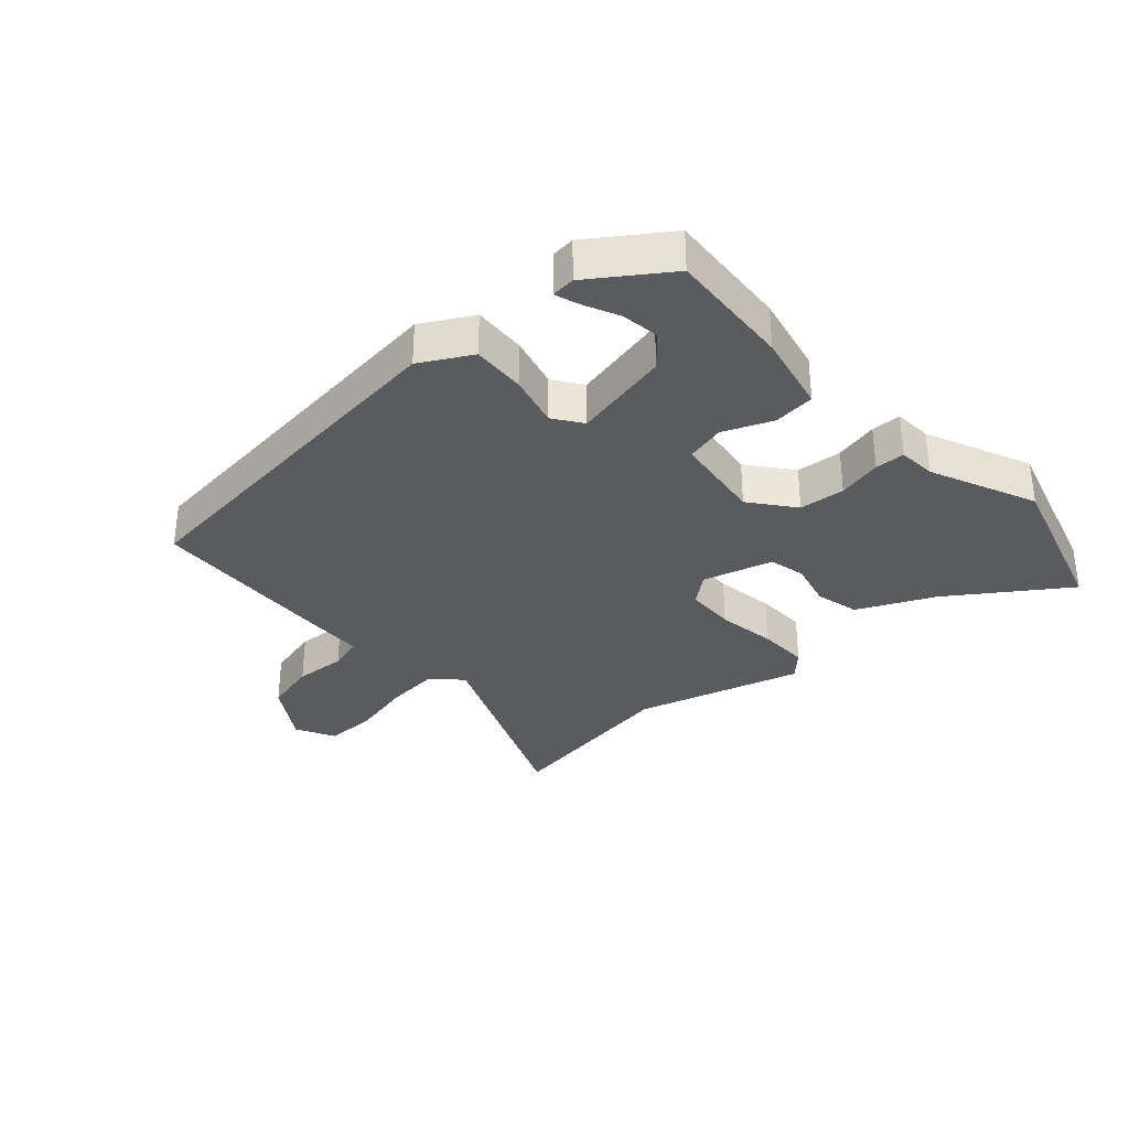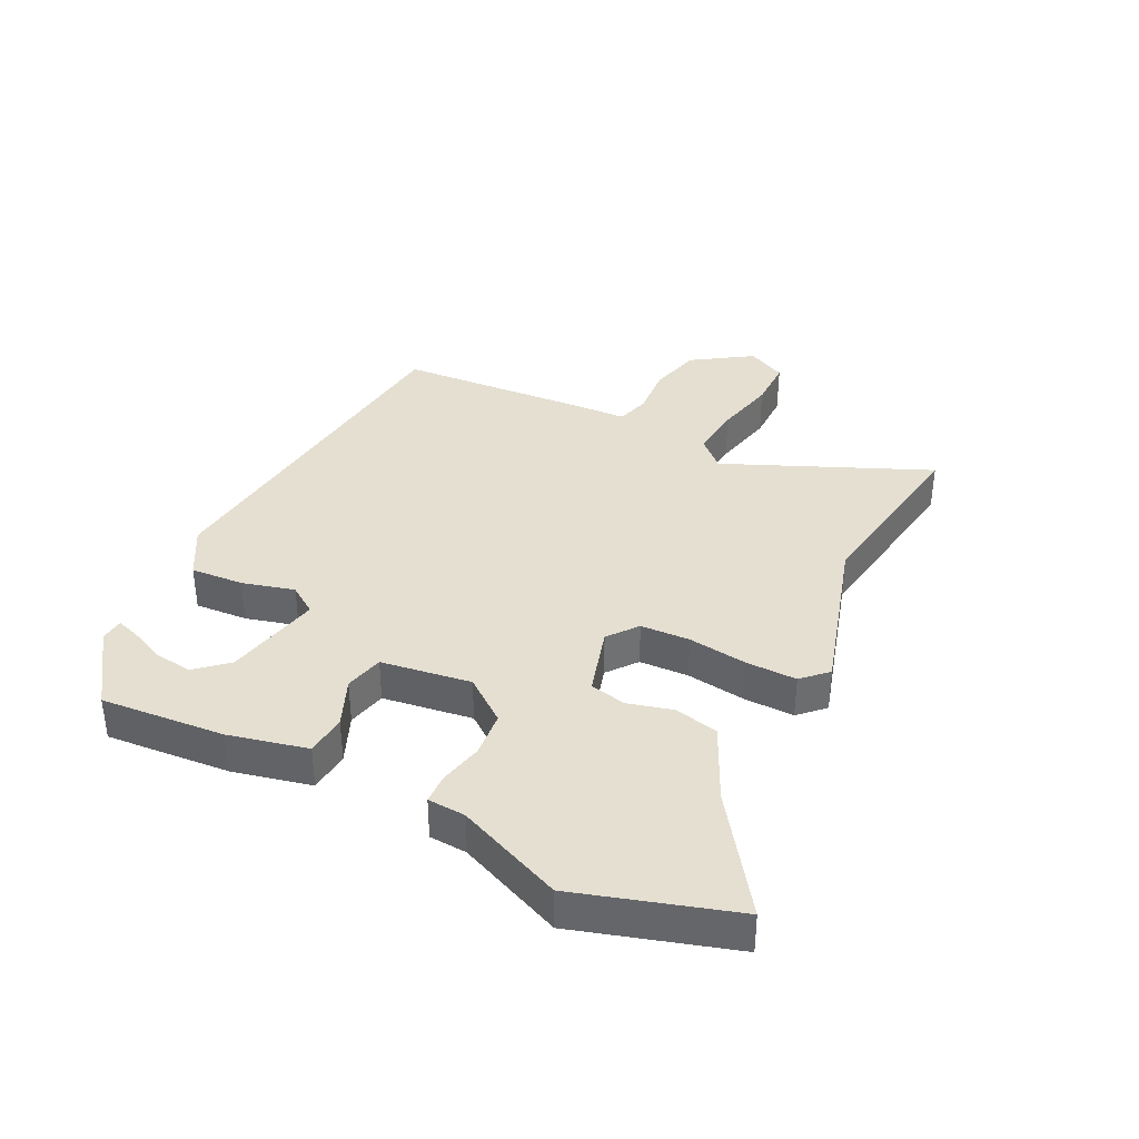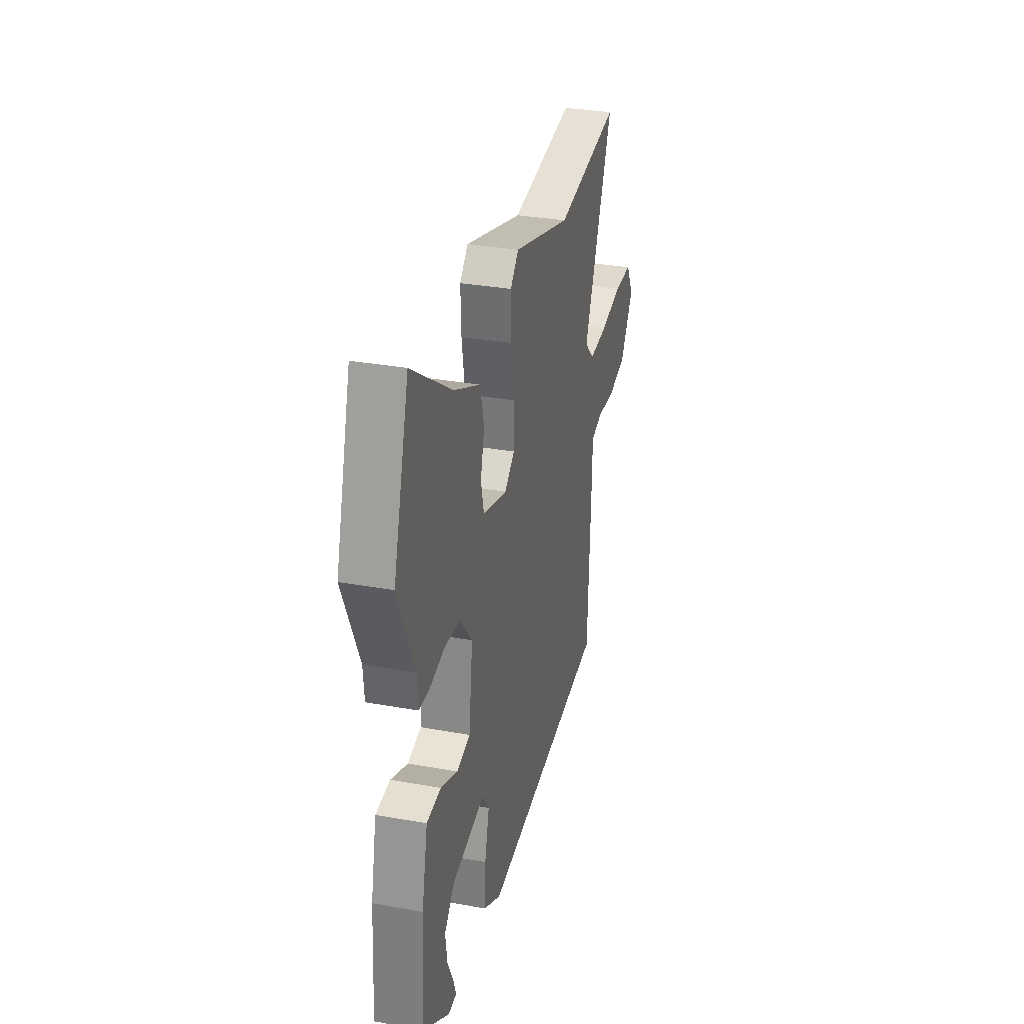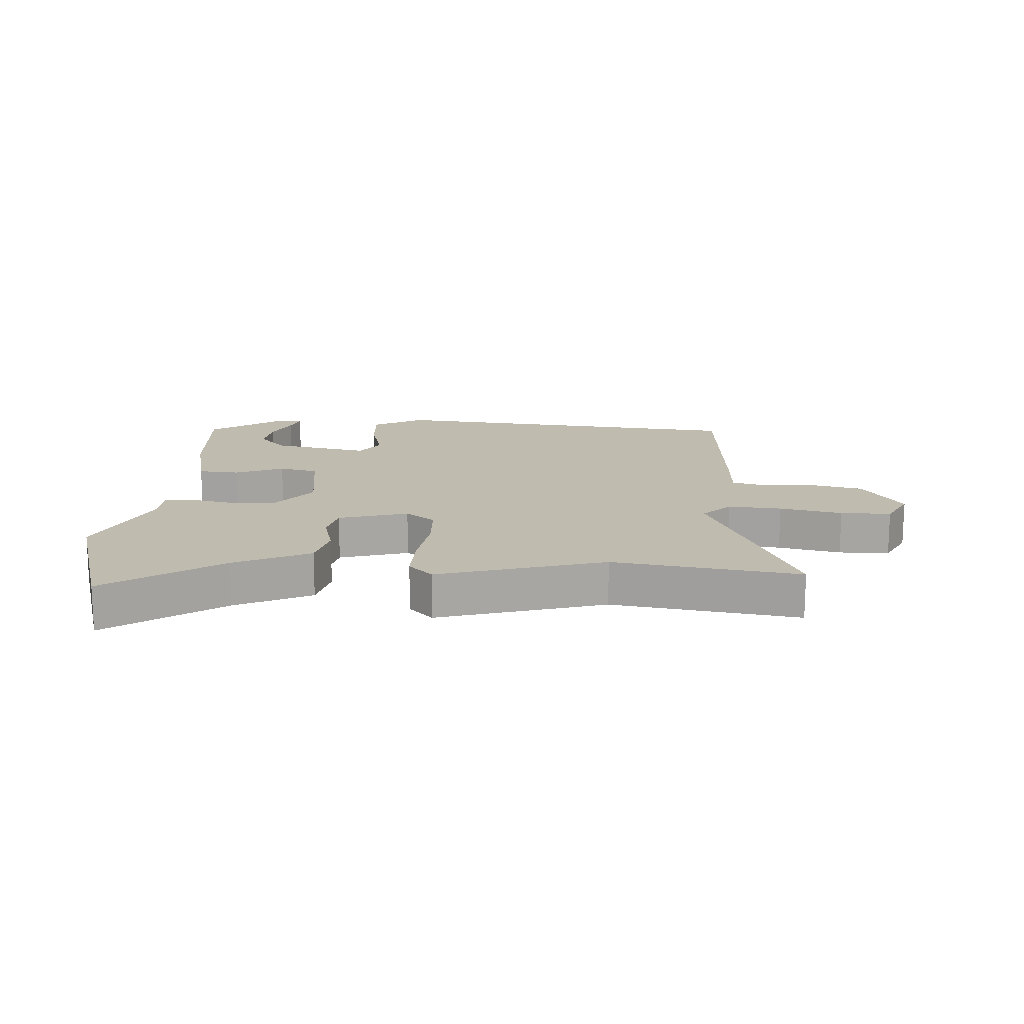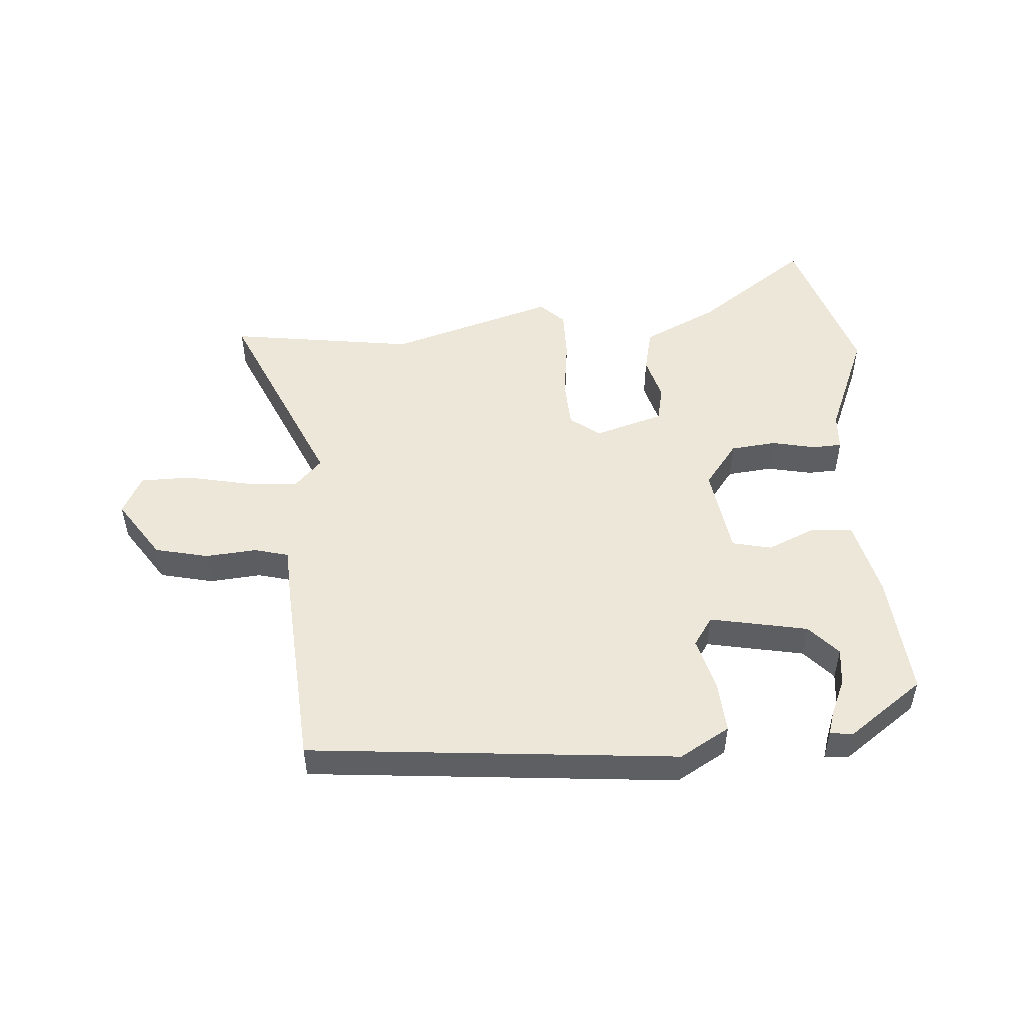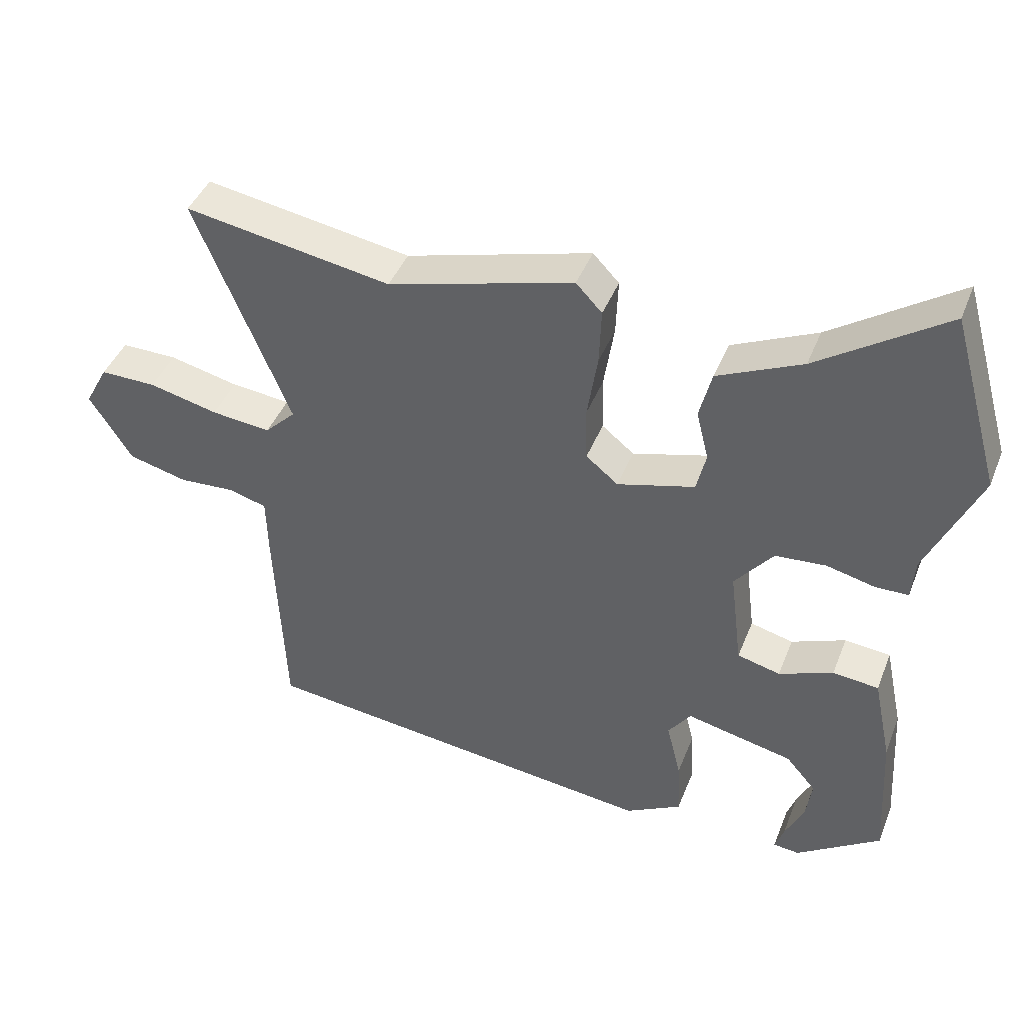
<metadata>
{"format":"obj","ext":"obj","renderer":"f3d","projection":"perspective","resolution":1024,"background":"white","views":[{"elev":-33.2,"azim":-138.4,"up":"+Y"},{"elev":36.8,"azim":-64.6,"up":"+Y"},{"elev":31.4,"azim":-75.5,"up":"+Z"},{"elev":15.9,"azim":2.4,"up":"+Y"},{"elev":50.1,"azim":174.4,"up":"+Y"},{"elev":42.8,"azim":-159.3,"up":"+Z"}]}
</metadata>
<code>
v -0.538 0.07 0.368
v -0.465 0.07 0.623
v -0.279 0.07 0.497
v -0.156 0.07 0.441
v -0.138 0.07 0.37
v -0.156 0.07 0.297
v -0.142 0.07 0.238
v -0.029 0.07 0.207
v 0.018 0.07 0.245
v 0.02 0.07 0.325
v 0.005 0.07 0.421
v 0.002 0.07 0.503
v 0.04 0.07 0.543
v 0.311 0.07 0.468
v 0.612 0.07 0.519
v 0.475 0.07 0.185
v 0.52 0.07 0.14
v 0.607 0.07 0.149
v 0.708 0.07 0.173
v 0.79 0.07 0.174
v 0.824 0.07 0.111
v 0.762 0.07 0.013
v 0.676 0.07 -0.009
v 0.593 0.07 -0.004
v 0.538 0.07 -0.02
v 0.536 0.07 -0.106
v 0.522 0.07 -0.419
v -0.071 0.07 -0.489
v -0.153 0.07 -0.444
v -0.149 0.07 -0.358
v -0.128 0.07 -0.273
v -0.161 0.07 -0.227
v -0.318 0.07 -0.262
v -0.362 0.07 -0.313
v -0.353 0.07 -0.374
v -0.326 0.07 -0.431
v -0.313 0.07 -0.469
v -0.351 0.07 -0.473
v -0.474 0.07 -0.389
v -0.462 0.07 -0.188
v -0.435 0.07 -0.06
v -0.368 0.07 -0.053
v -0.289 0.07 -0.085
v -0.226 0.07 -0.069
v -0.208 0.07 0.077
v -0.264 0.07 0.147
v -0.338 0.07 0.153
v -0.409 0.07 0.136
v -0.457 0.07 0.137
v -0.462 0.07 0.198
v -0.538 0 0.368
v -0.465 0 0.623
v -0.279 0 0.497
v -0.156 0 0.441
v -0.138 0 0.37
v -0.156 0 0.297
v -0.142 0 0.238
v -0.029 0 0.207
v 0.018 0 0.245
v 0.02 0 0.325
v 0.005 0 0.421
v 0.002 0 0.503
v 0.04 0 0.543
v 0.311 0 0.468
v 0.612 0 0.519
v 0.475 0 0.185
v 0.52 0 0.14
v 0.607 0 0.149
v 0.708 0 0.173
v 0.79 0 0.174
v 0.824 0 0.111
v 0.762 0 0.013
v 0.676 0 -0.009
v 0.593 0 -0.004
v 0.538 0 -0.02
v 0.536 0 -0.106
v 0.522 0 -0.419
v -0.071 0 -0.489
v -0.153 0 -0.444
v -0.149 0 -0.358
v -0.128 0 -0.273
v -0.161 0 -0.227
v -0.318 0 -0.262
v -0.362 0 -0.313
v -0.353 0 -0.374
v -0.326 0 -0.431
v -0.313 0 -0.469
v -0.351 0 -0.473
v -0.474 0 -0.389
v -0.462 0 -0.188
v -0.435 0 -0.06
v -0.368 0 -0.053
v -0.289 0 -0.085
v -0.226 0 -0.069
v -0.208 0 0.077
v -0.264 0 0.147
v -0.338 0 0.153
v -0.409 0 0.136
v -0.457 0 0.137
v -0.462 0 0.198
f 47 48 49 50
f 1 2 3
f 50 1 3
f 47 50 3
f 46 47 3
f 45 46 3 4
f 44 45 4
f 41 42 43
f 40 41 43
f 39 40 43
f 39 43 44
f 37 38 39
f 36 37 39
f 35 36 39
f 34 35 39
f 33 34 39 44
f 32 33 44
f 31 32 44
f 29 30 31
f 28 29 31
f 27 28 31
f 26 27 31
f 25 26 31
f 25 31 44
f 24 25 44
f 22 23 24
f 21 22 24
f 20 21 24
f 19 20 24
f 18 19 24
f 17 18 24 44
f 16 17 44
f 14 15 16 44
f 12 13 14
f 11 12 14
f 10 11 14
f 9 10 14
f 8 9 14 44
f 7 8 44
f 6 7 44
f 4 5 6
f 4 6 44
f 100 99 98 97
f 53 52 51
f 53 51 100
f 53 100 97
f 53 97 96
f 54 53 96 95
f 54 95 94
f 93 92 91
f 93 91 90
f 93 90 89
f 94 93 89
f 89 88 87
f 89 87 86
f 89 86 85
f 89 85 84
f 94 89 84 83
f 94 83 82
f 94 82 81
f 81 80 79
f 81 79 78
f 81 78 77
f 81 77 76
f 81 76 75
f 94 81 75
f 94 75 74
f 74 73 72
f 74 72 71
f 74 71 70
f 74 70 69
f 74 69 68
f 94 74 68 67
f 94 67 66
f 94 66 65 64
f 64 63 62
f 64 62 61
f 64 61 60
f 64 60 59
f 94 64 59 58
f 94 58 57
f 94 57 56
f 56 55 54
f 94 56 54
f 1 51 52 2
f 2 52 53 3
f 3 53 54 4
f 4 54 55 5
f 5 55 56 6
f 6 56 57 7
f 7 57 58 8
f 8 58 59 9
f 9 59 60 10
f 10 60 61 11
f 11 61 62 12
f 12 62 63 13
f 13 63 64 14
f 14 64 65 15
f 15 65 66 16
f 16 66 67 17
f 17 67 68 18
f 18 68 69 19
f 19 69 70 20
f 20 70 71 21
f 21 71 72 22
f 22 72 73 23
f 23 73 74 24
f 24 74 75 25
f 25 75 76 26
f 26 76 77 27
f 27 77 78 28
f 28 78 79 29
f 29 79 80 30
f 30 80 81 31
f 31 81 82 32
f 32 82 83 33
f 33 83 84 34
f 34 84 85 35
f 35 85 86 36
f 36 86 87 37
f 37 87 88 38
f 38 88 89 39
f 39 89 90 40
f 40 90 91 41
f 41 91 92 42
f 42 92 93 43
f 43 93 94 44
f 44 94 95 45
f 45 95 96 46
f 46 96 97 47
f 47 97 98 48
f 48 98 99 49
f 49 99 100 50
f 50 100 51 1

</code>
